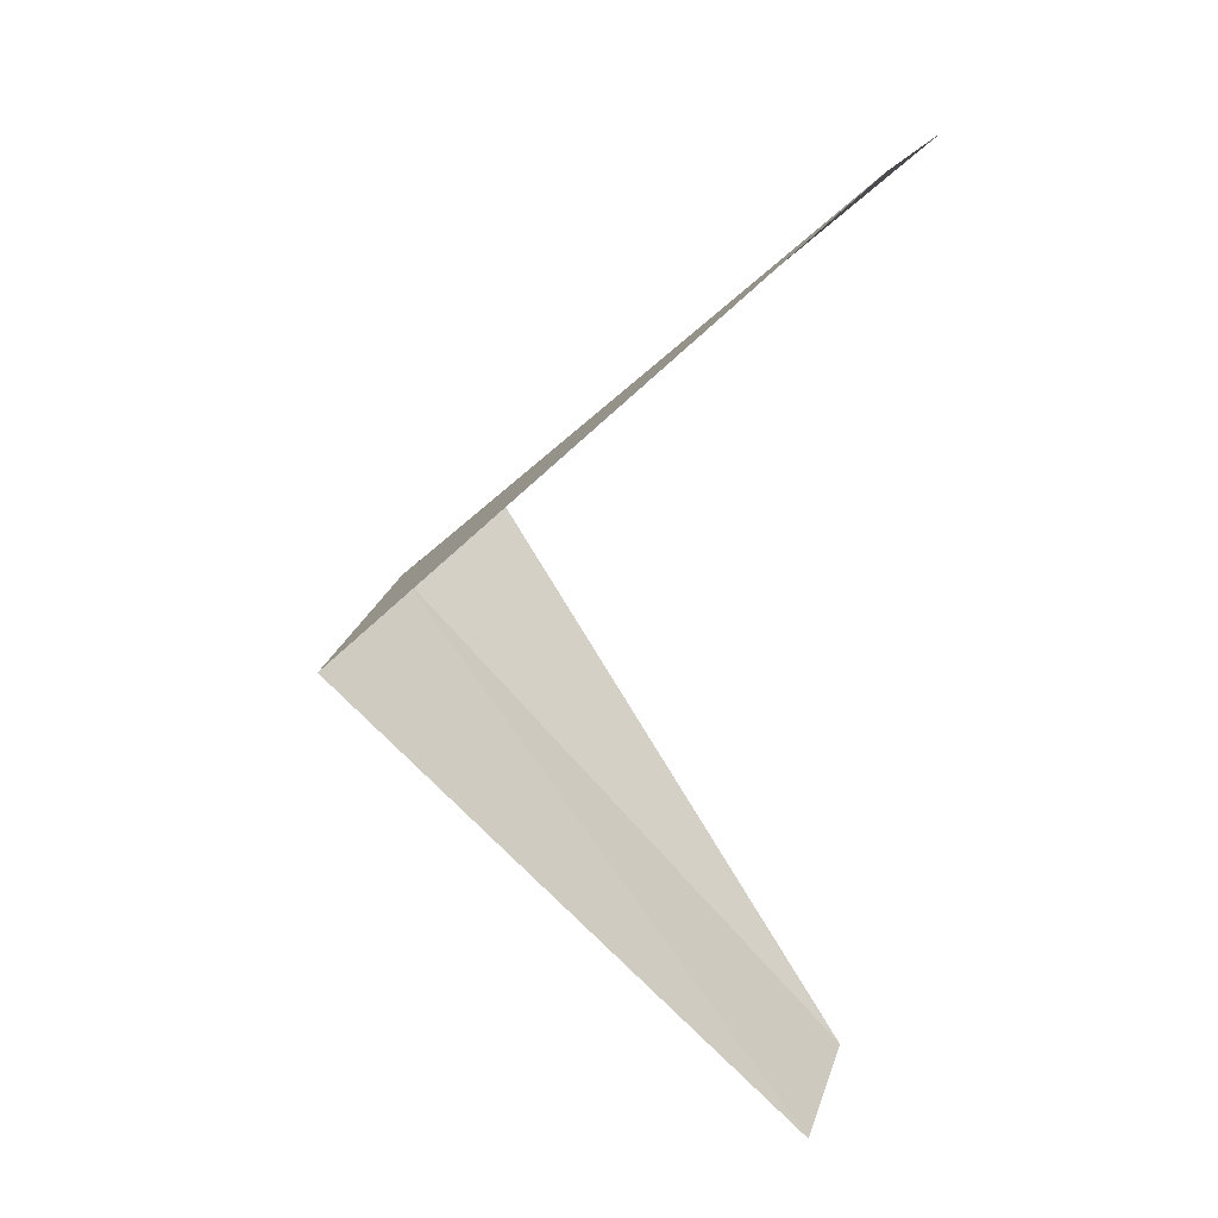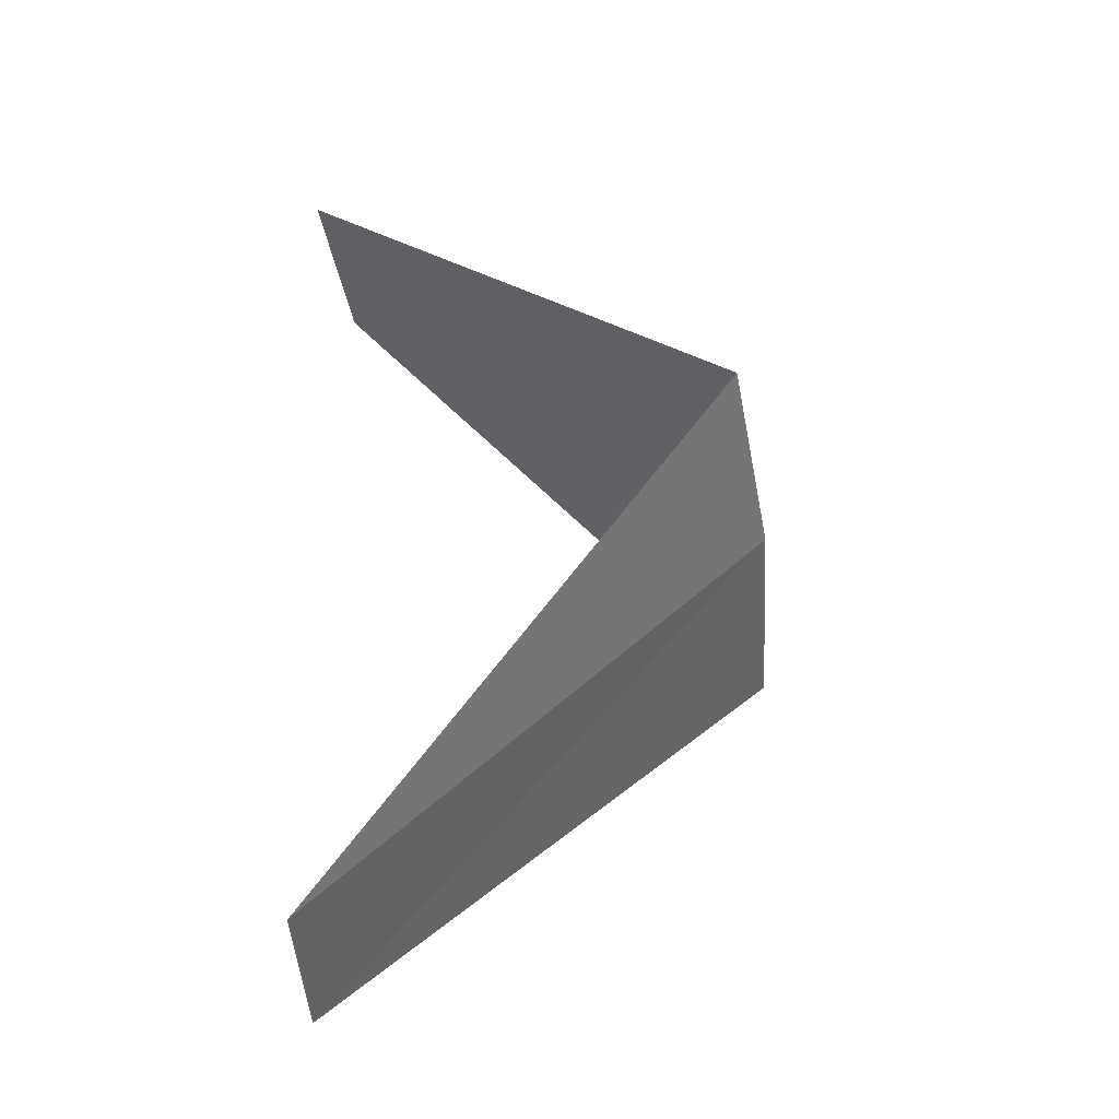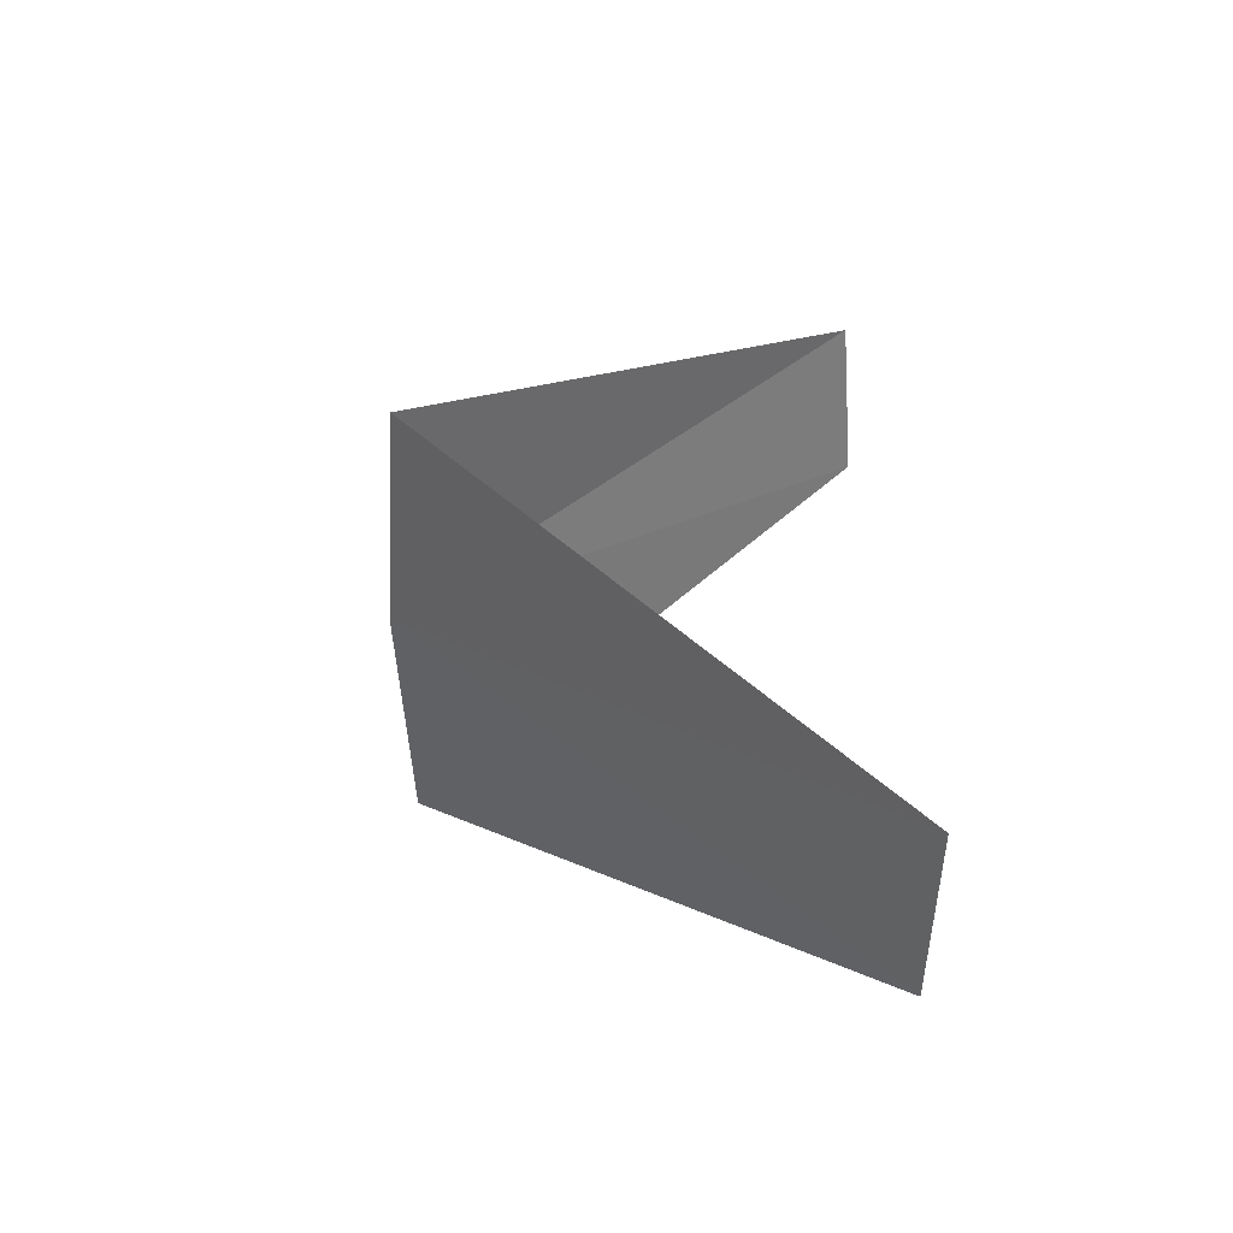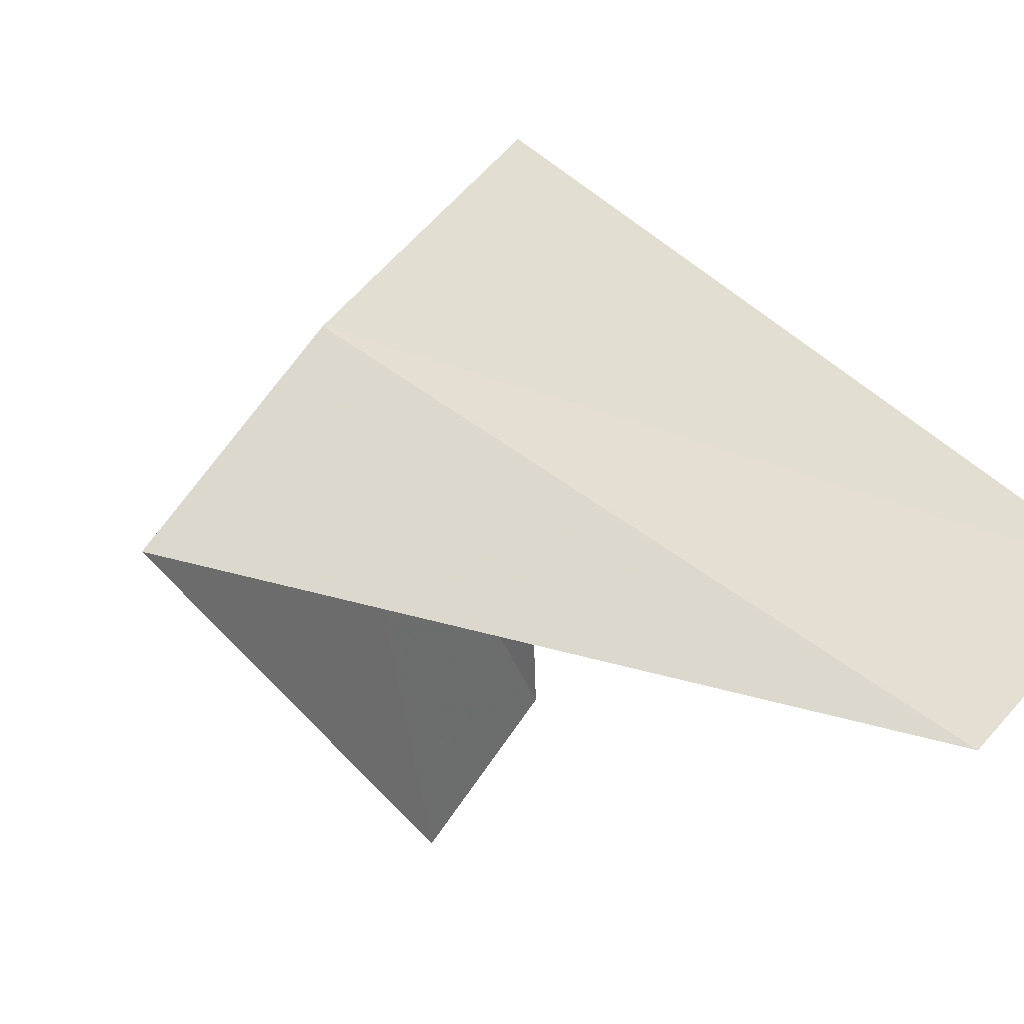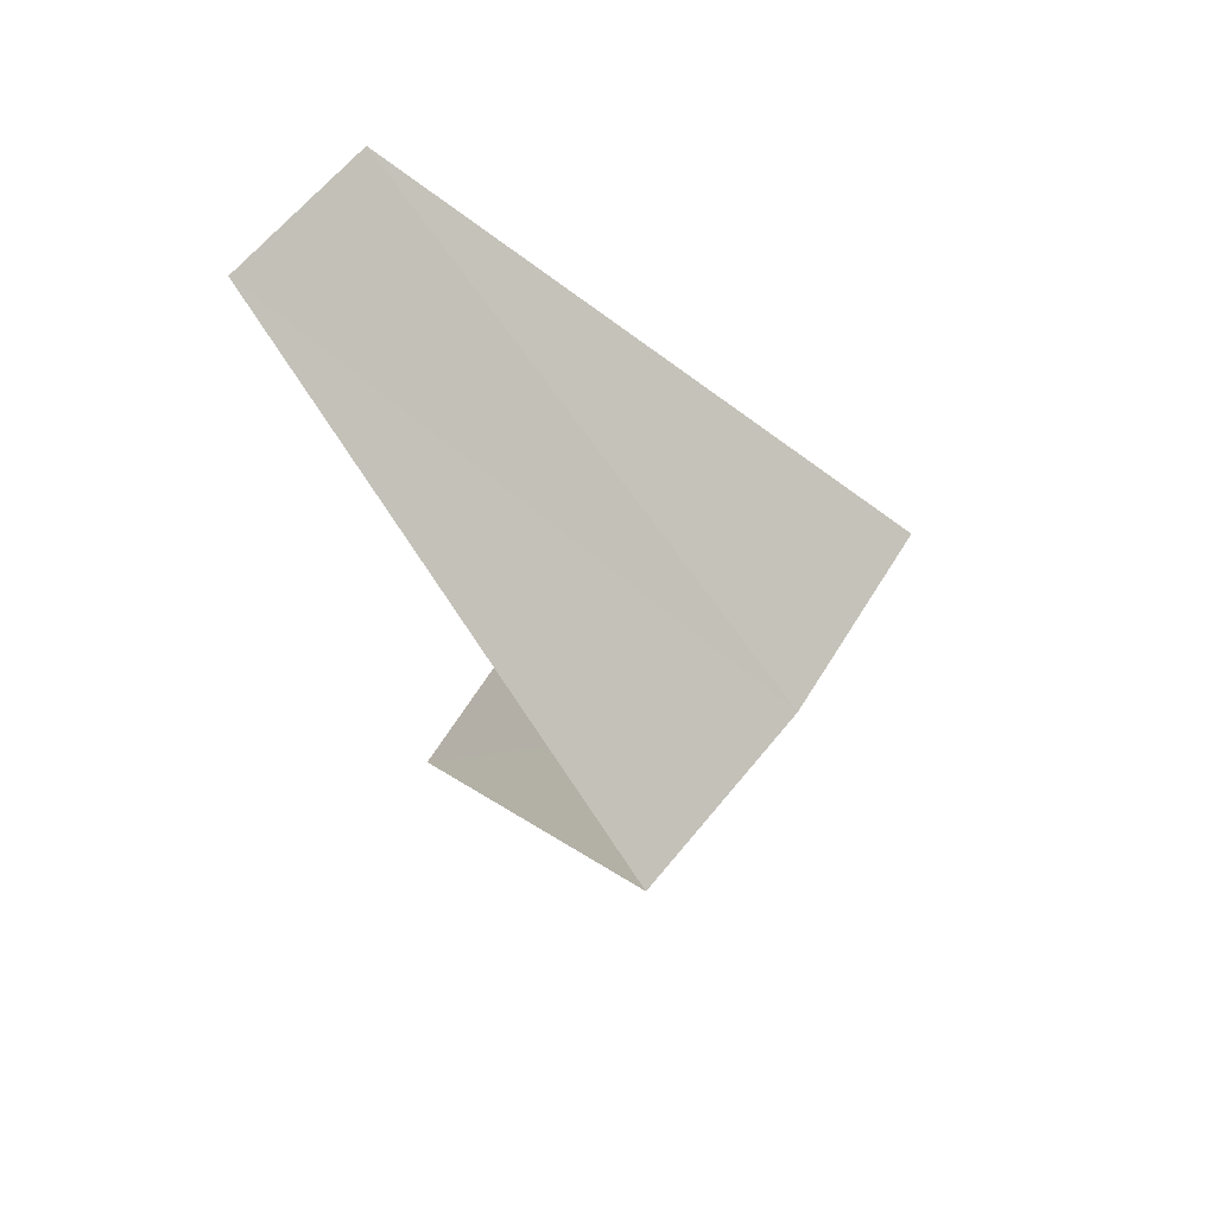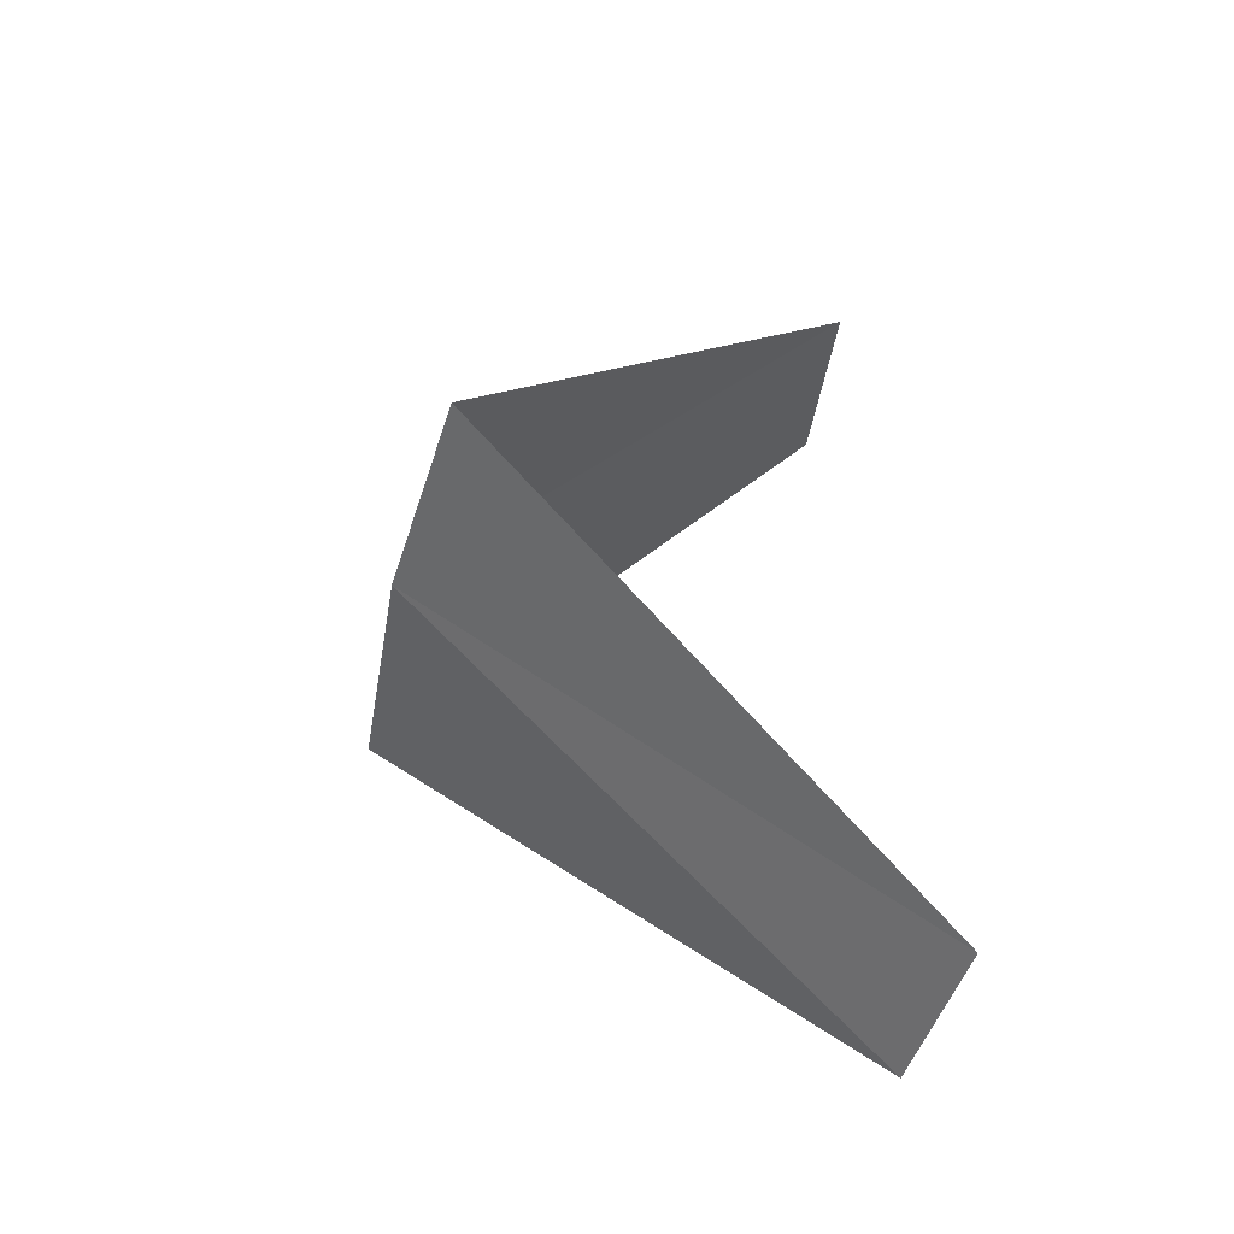
<metadata>
{"format":"obj","ext":"obj","renderer":"f3d","projection":"perspective","resolution":1024,"background":"white","views":[{"elev":28.4,"azim":-118.4,"up":"+Z"},{"elev":-48.8,"azim":50.0,"up":"+Z"},{"elev":-48.0,"azim":-136.4,"up":"+Z"},{"elev":-1.3,"azim":161.5,"up":"+Y"},{"elev":52.1,"azim":77.5,"up":"+Z"},{"elev":-39.9,"azim":-149.7,"up":"+Z"}]}
</metadata>
<code>
v 2.916 2.738 16.24
v 1.912 2.312 15.28
v 2.187 2.054 15.24
v 3.236 2.351 16.2
v 2.55 3.082 16.28
v 2.427 1.763 17.2
v 2.187 2.054 17.24
f 1 3 2
f 1 4 3
f 1 2 5
f 1 6 4
f 1 5 7
f 1 7 6

</code>
